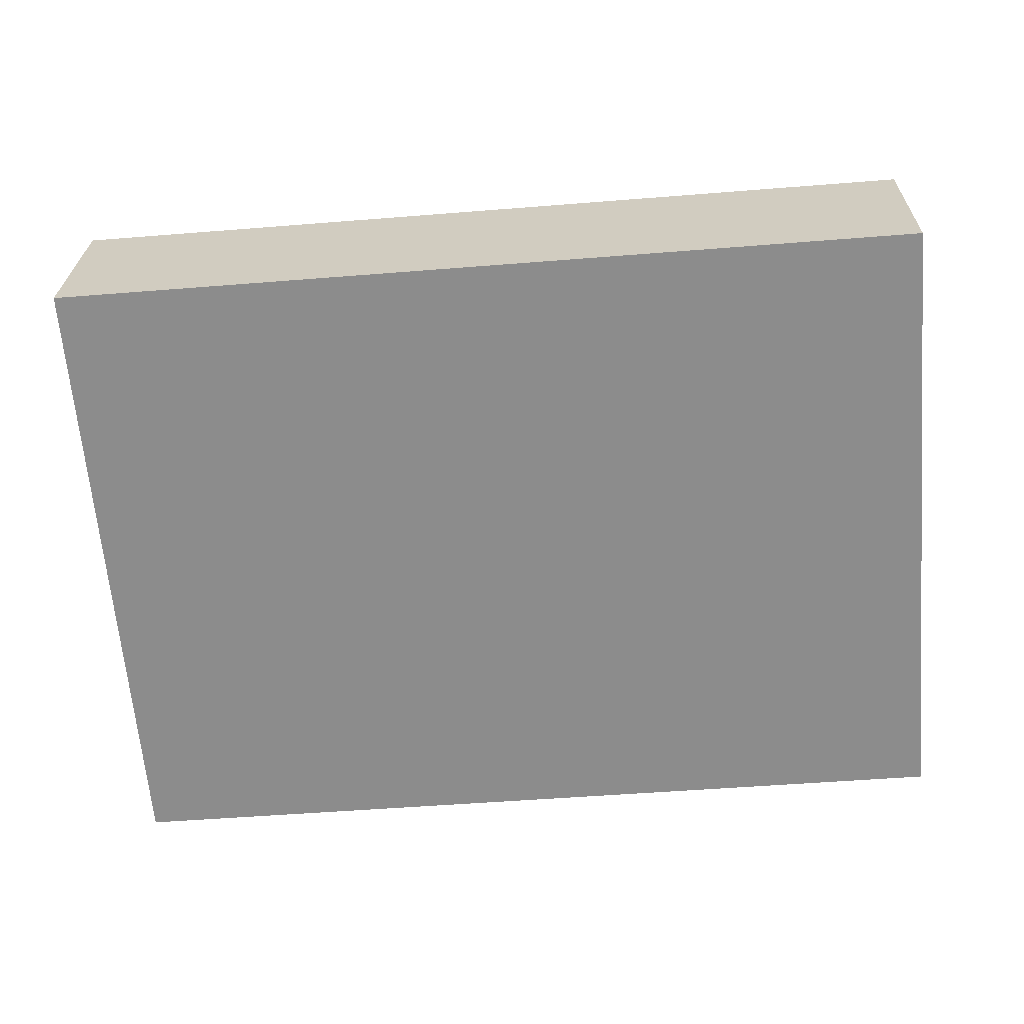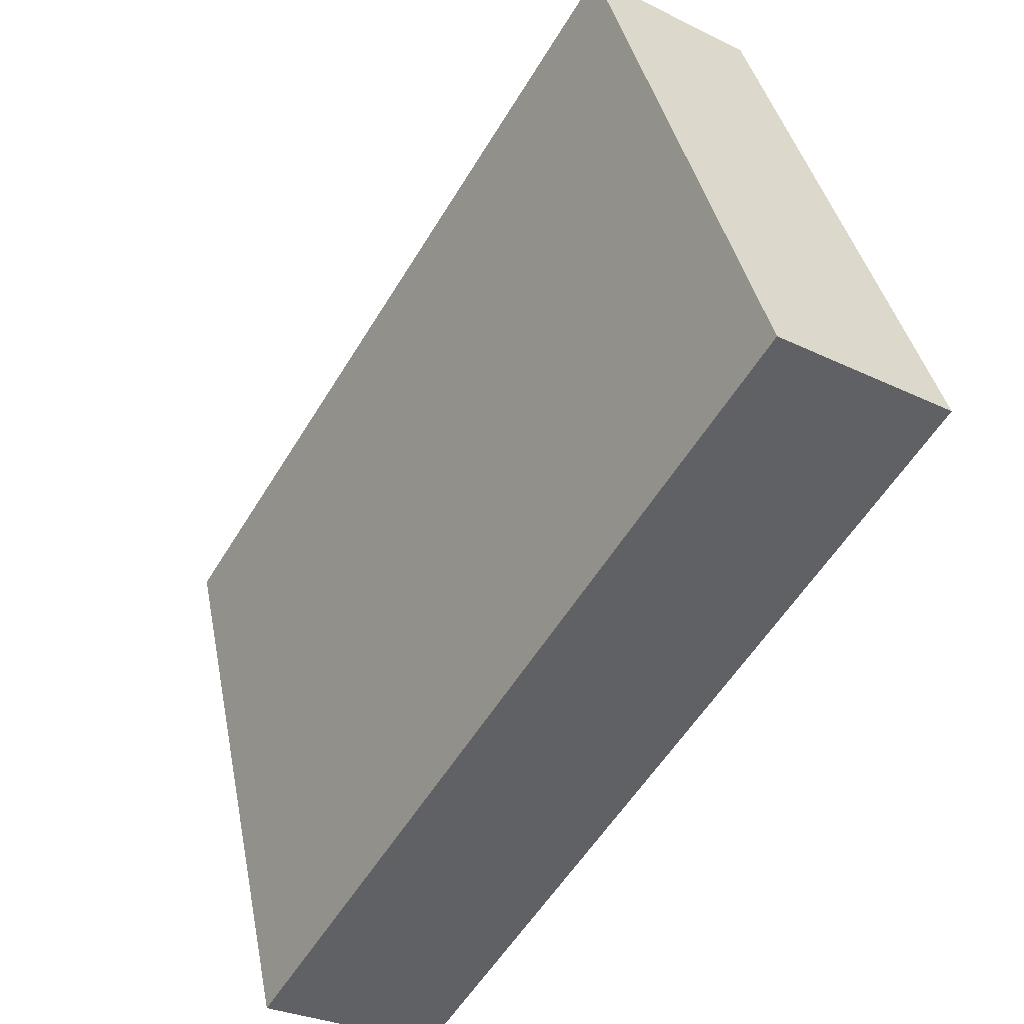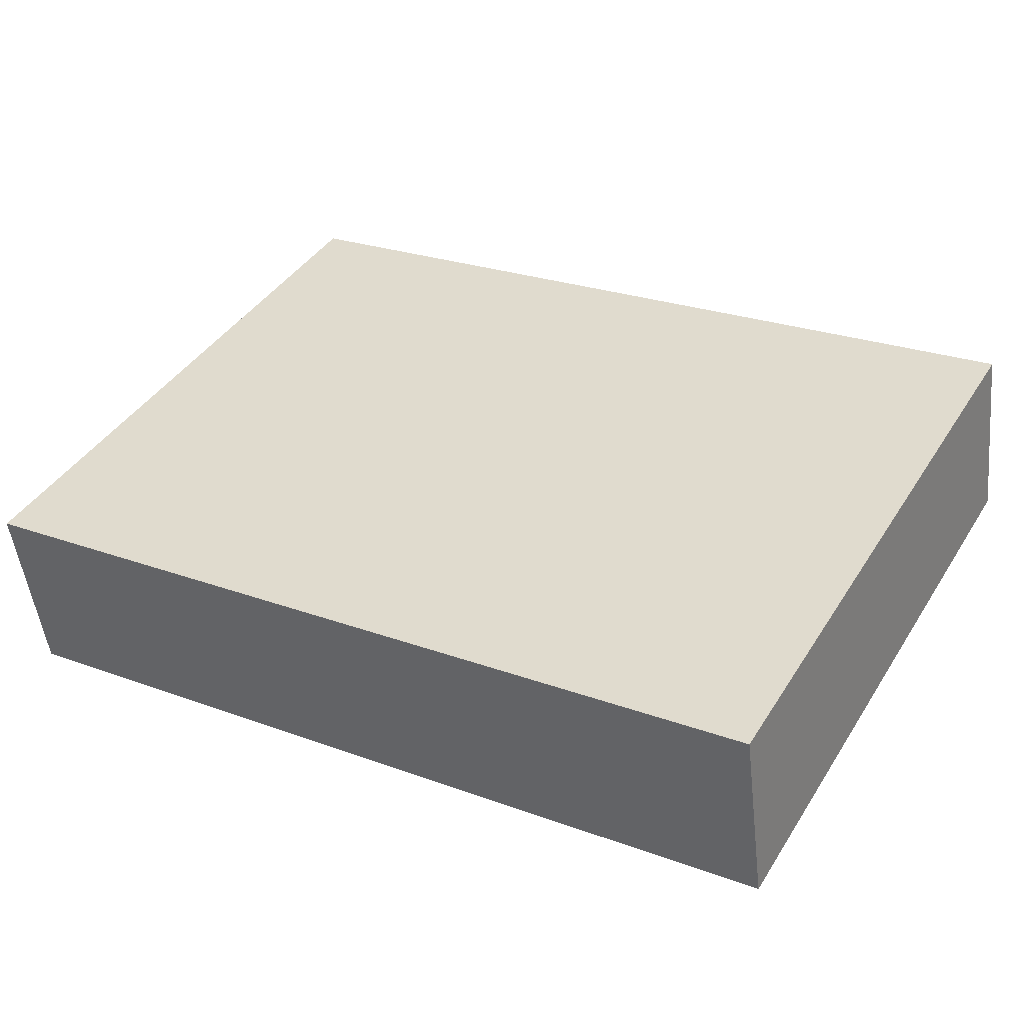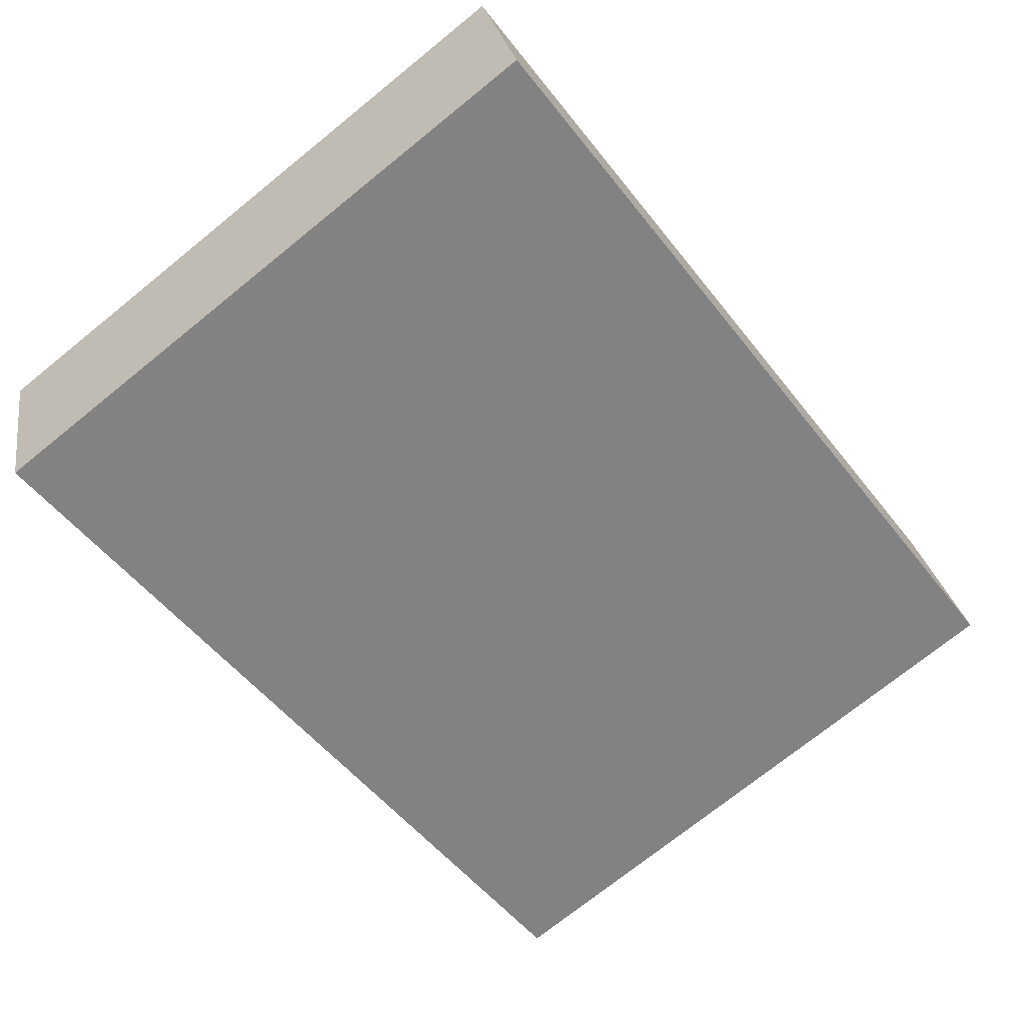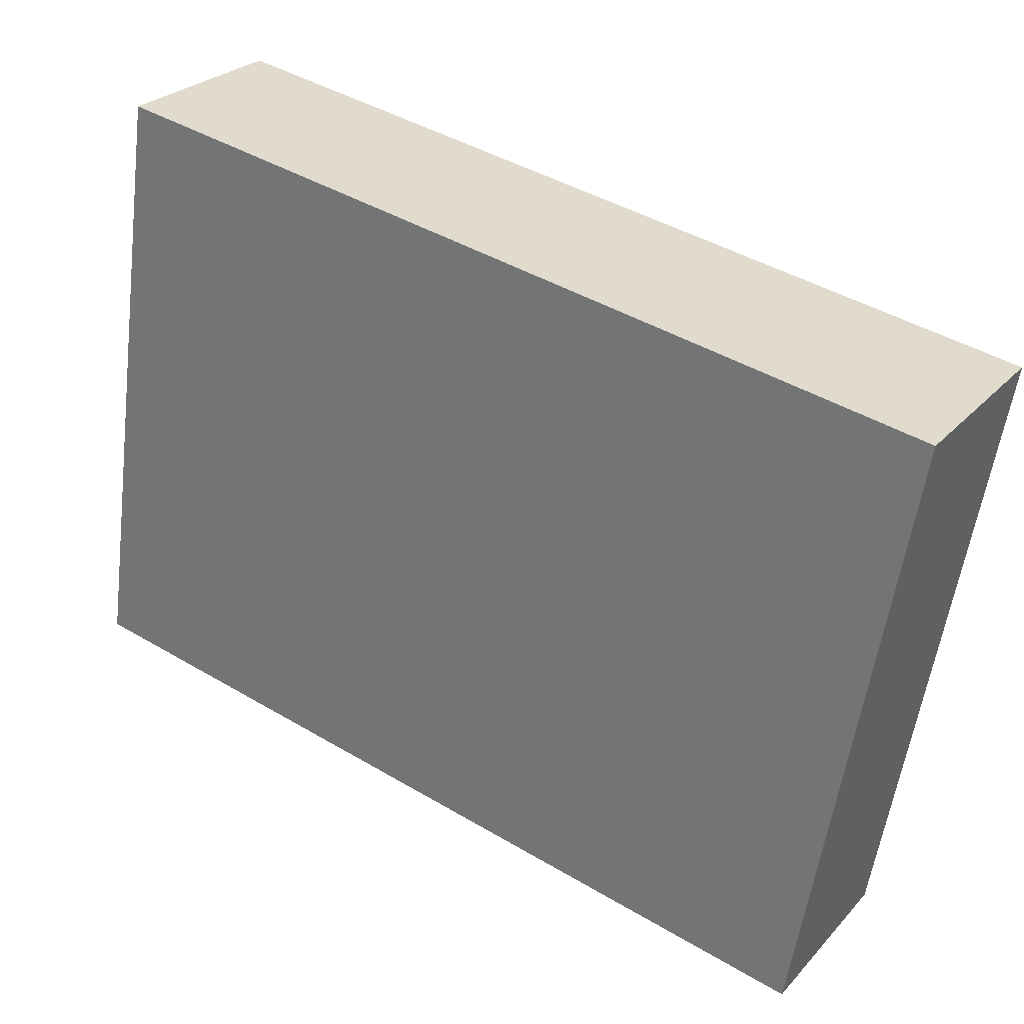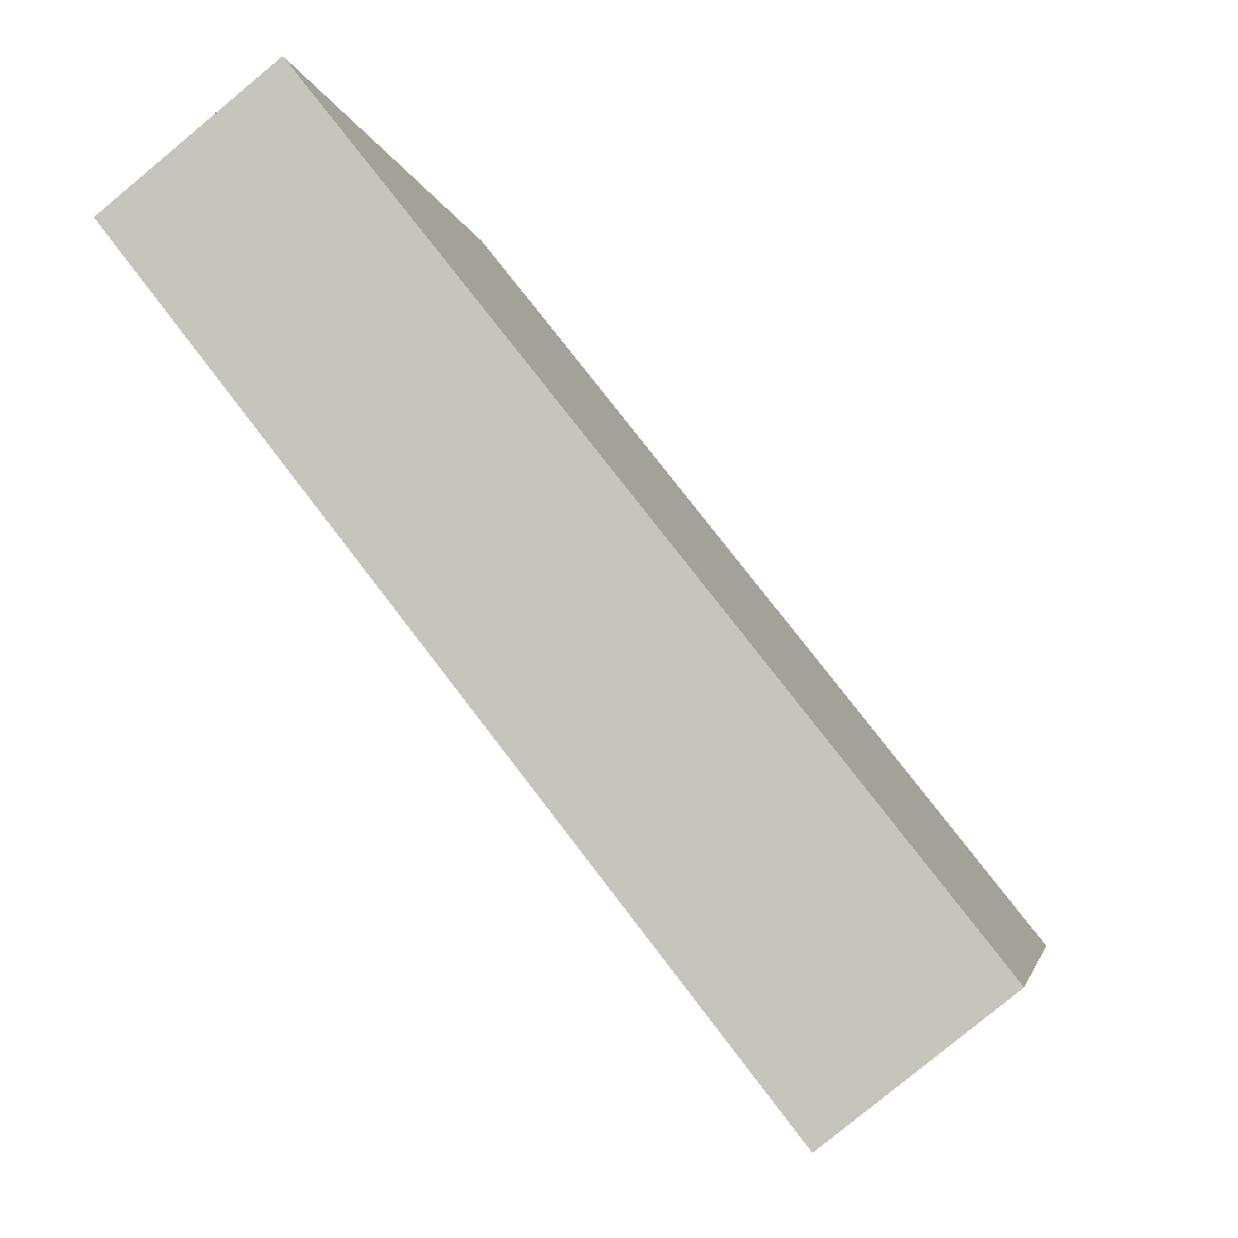
<metadata>
{"format":"obj","ext":"obj","renderer":"f3d","projection":"perspective","resolution":1024,"background":"white","views":[{"elev":-51.0,"azim":-175.0,"up":"+Y"},{"elev":-56.9,"azim":58.9,"up":"+Z"},{"elev":25.7,"azim":30.4,"up":"+Y"},{"elev":-52.3,"azim":126.8,"up":"+Y"},{"elev":44.3,"azim":-145.4,"up":"+Z"},{"elev":77.3,"azim":52.5,"up":"+Z"}]}
</metadata>
<code>
v  7.04 -0.9063 -2.375
v  7.04 -0.2586 -5.106
v  10.88 -0.2586 -5.106
v  10.88 -0.9063 -2.375
v  7.04 -0.1031 -2.185
v  10.88 -0.1031 -2.185
v  10.88 0.5446 -4.916
v  7.04 0.5446 -4.916
g Box014
f 1 2 3
f 3 4 1
f 5 6 7
f 7 8 5
f 1 4 6
f 6 5 1
f 4 3 7
f 7 6 4
f 3 2 8
f 8 7 3
f 2 1 5
f 5 8 2

</code>
